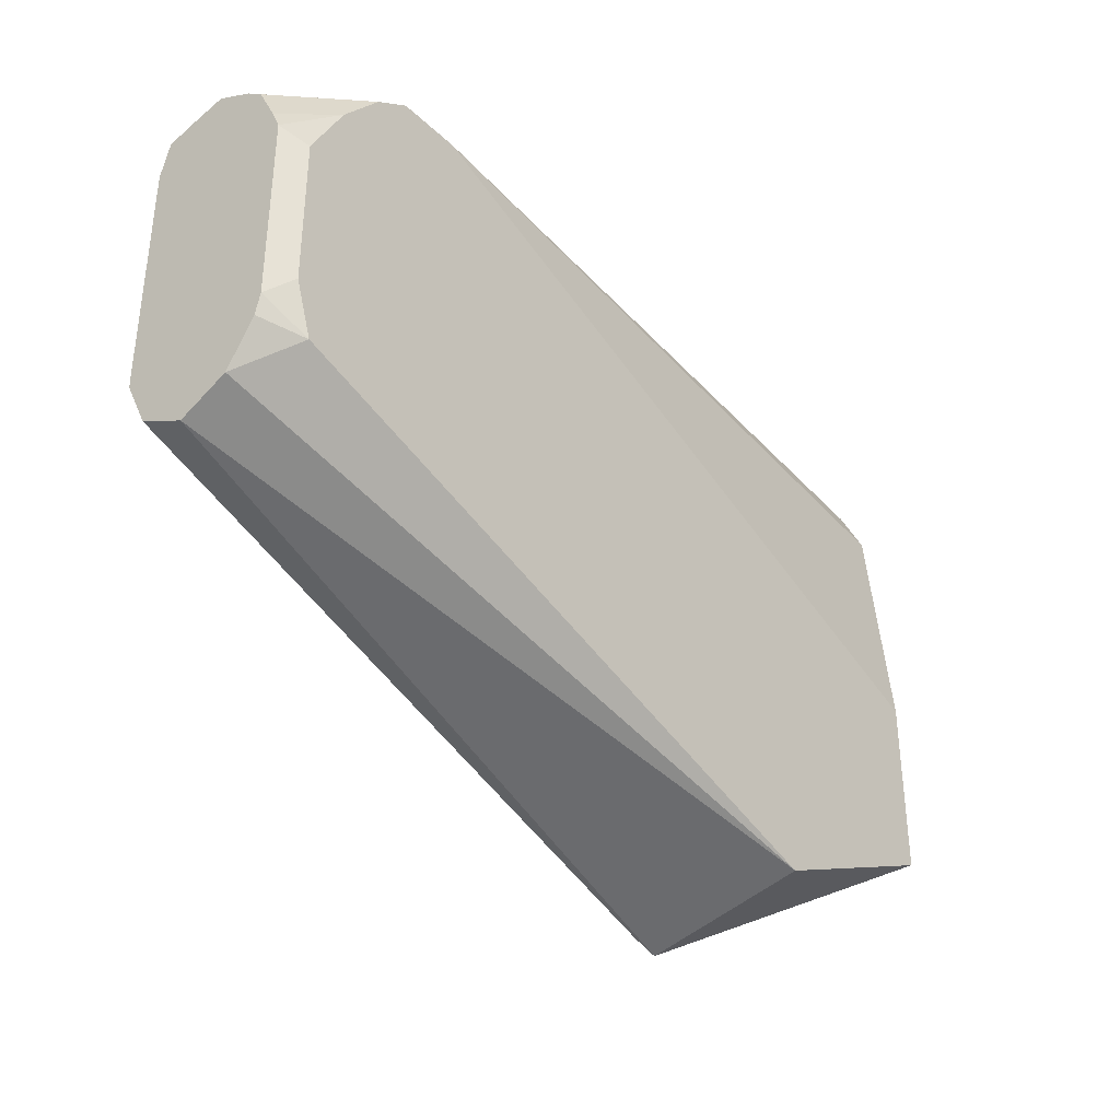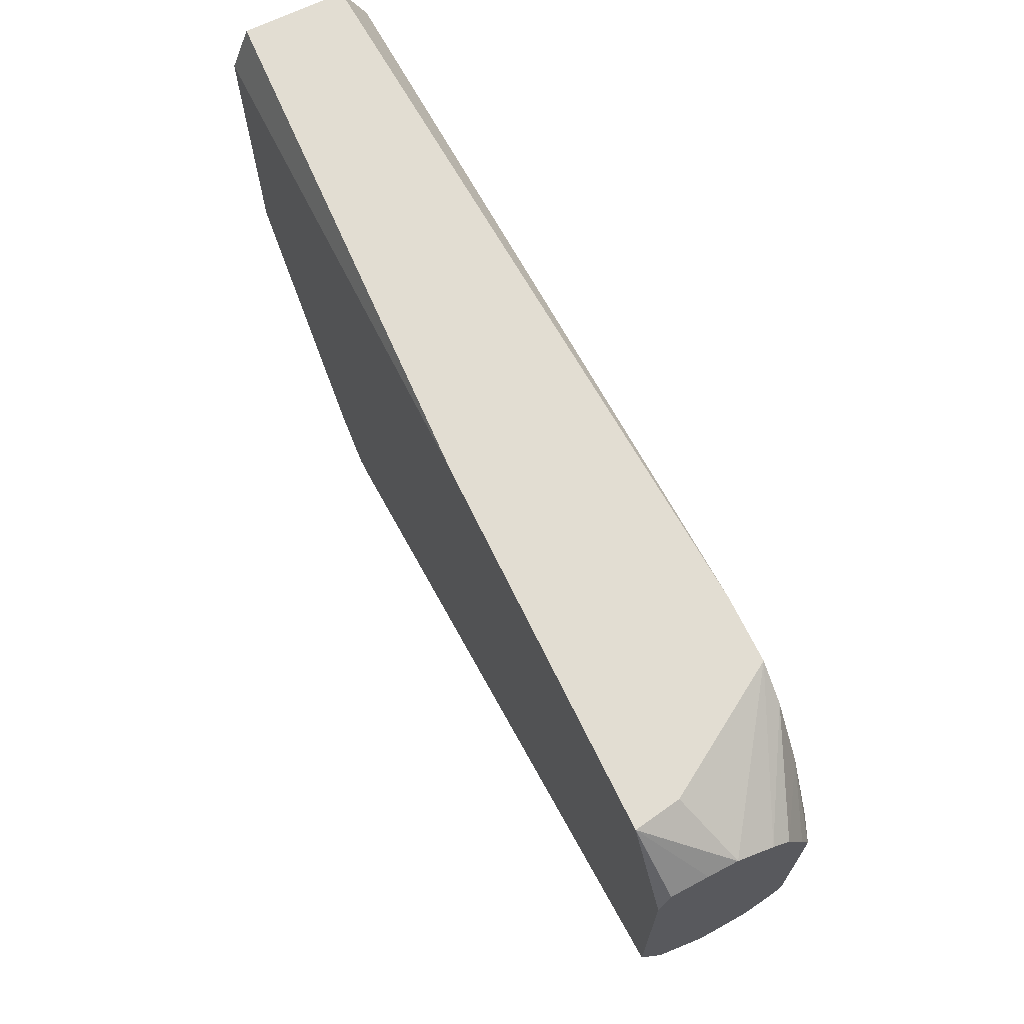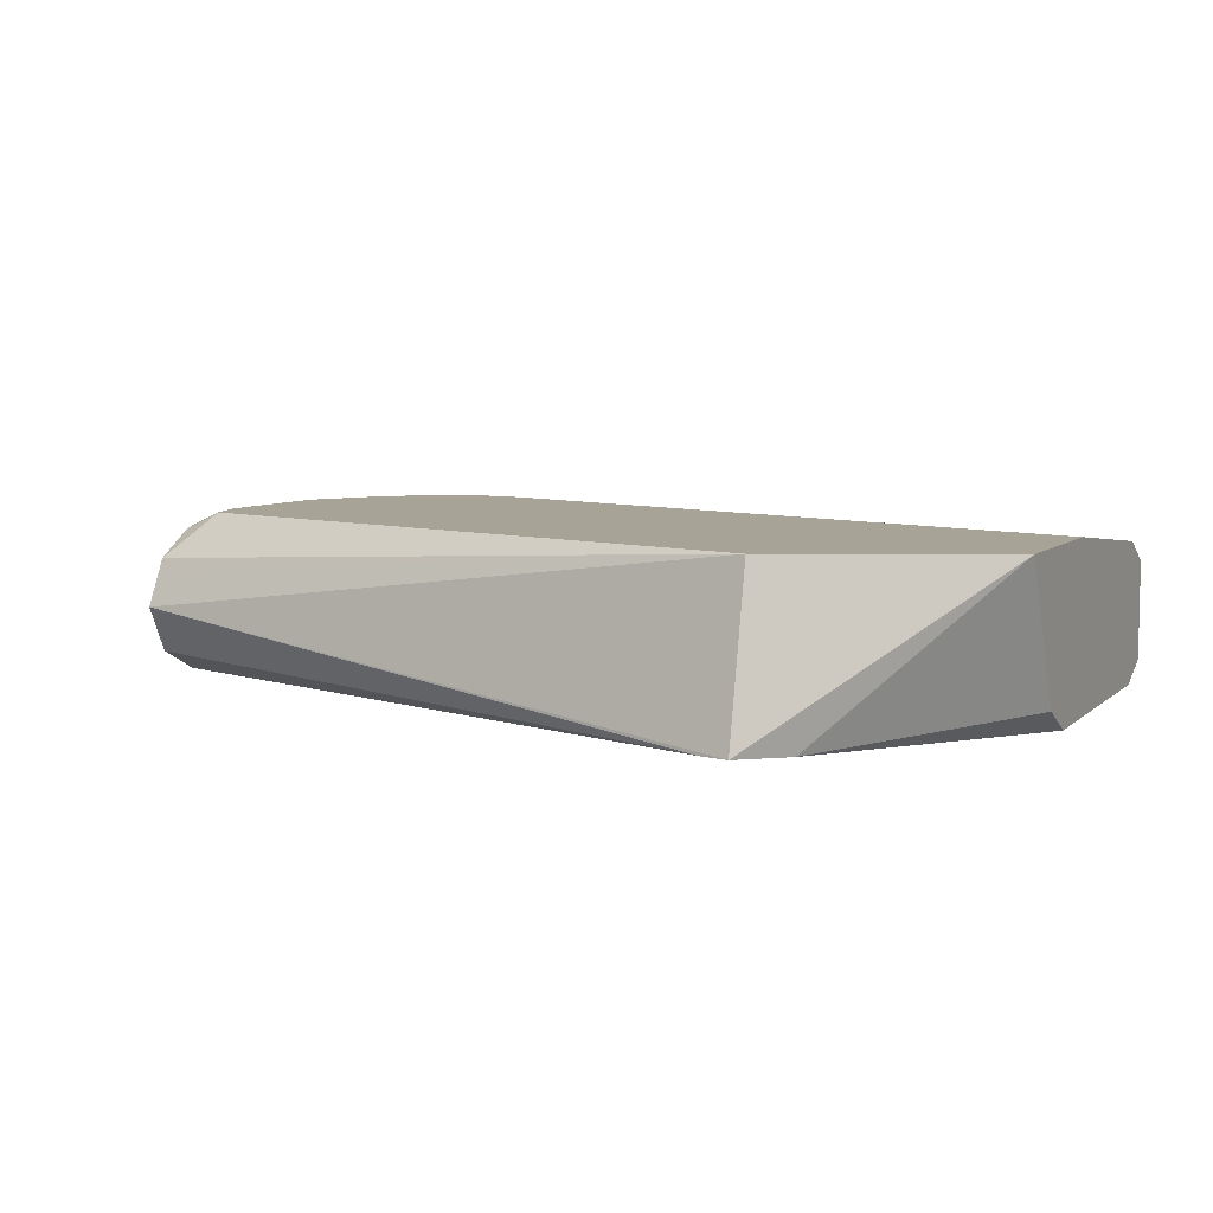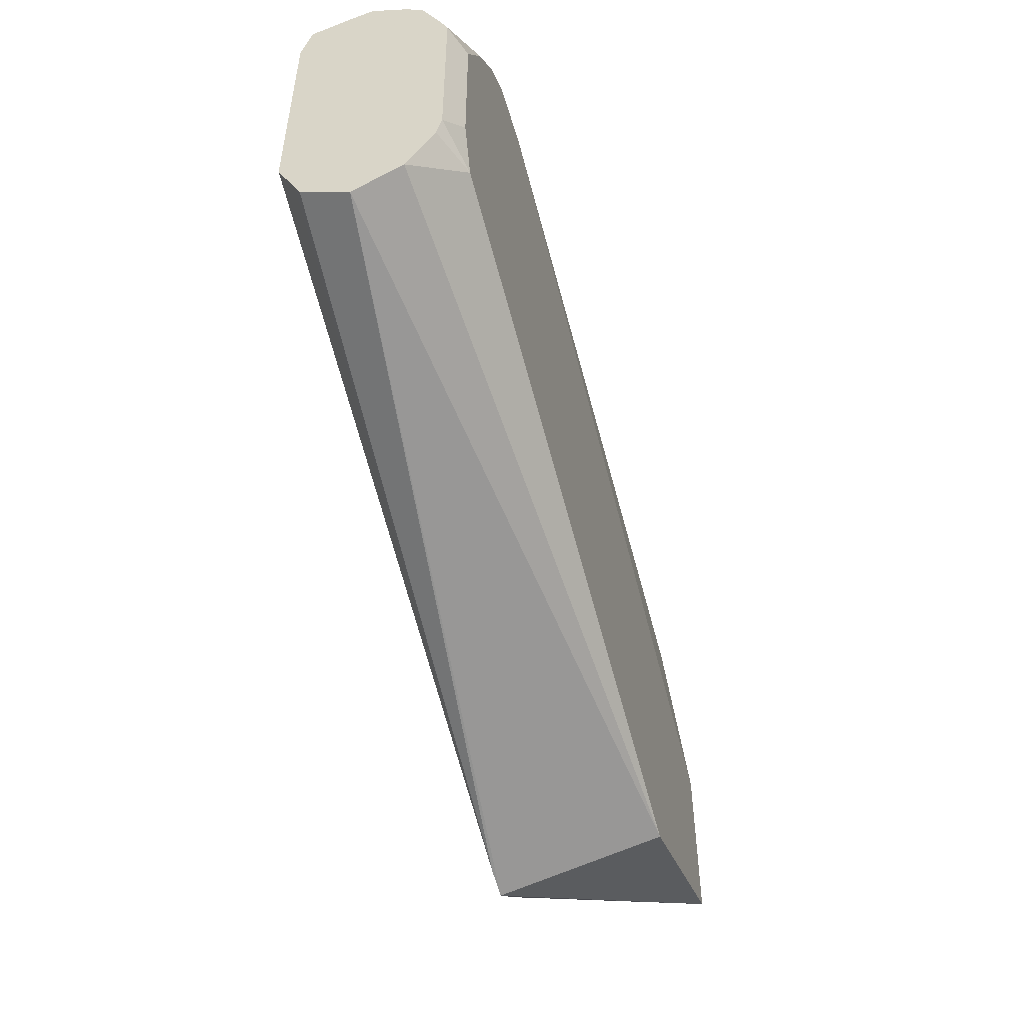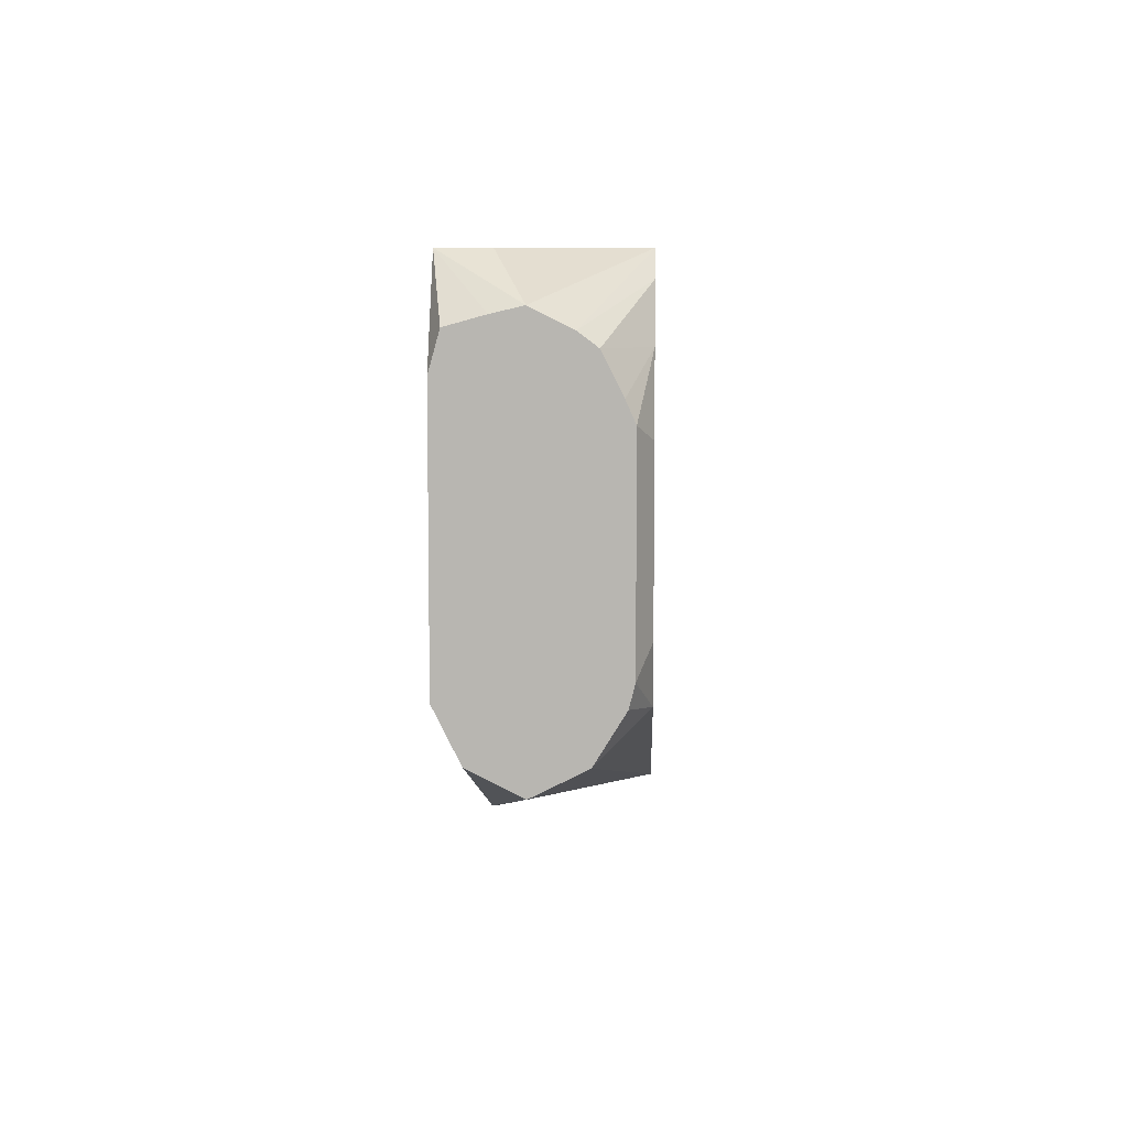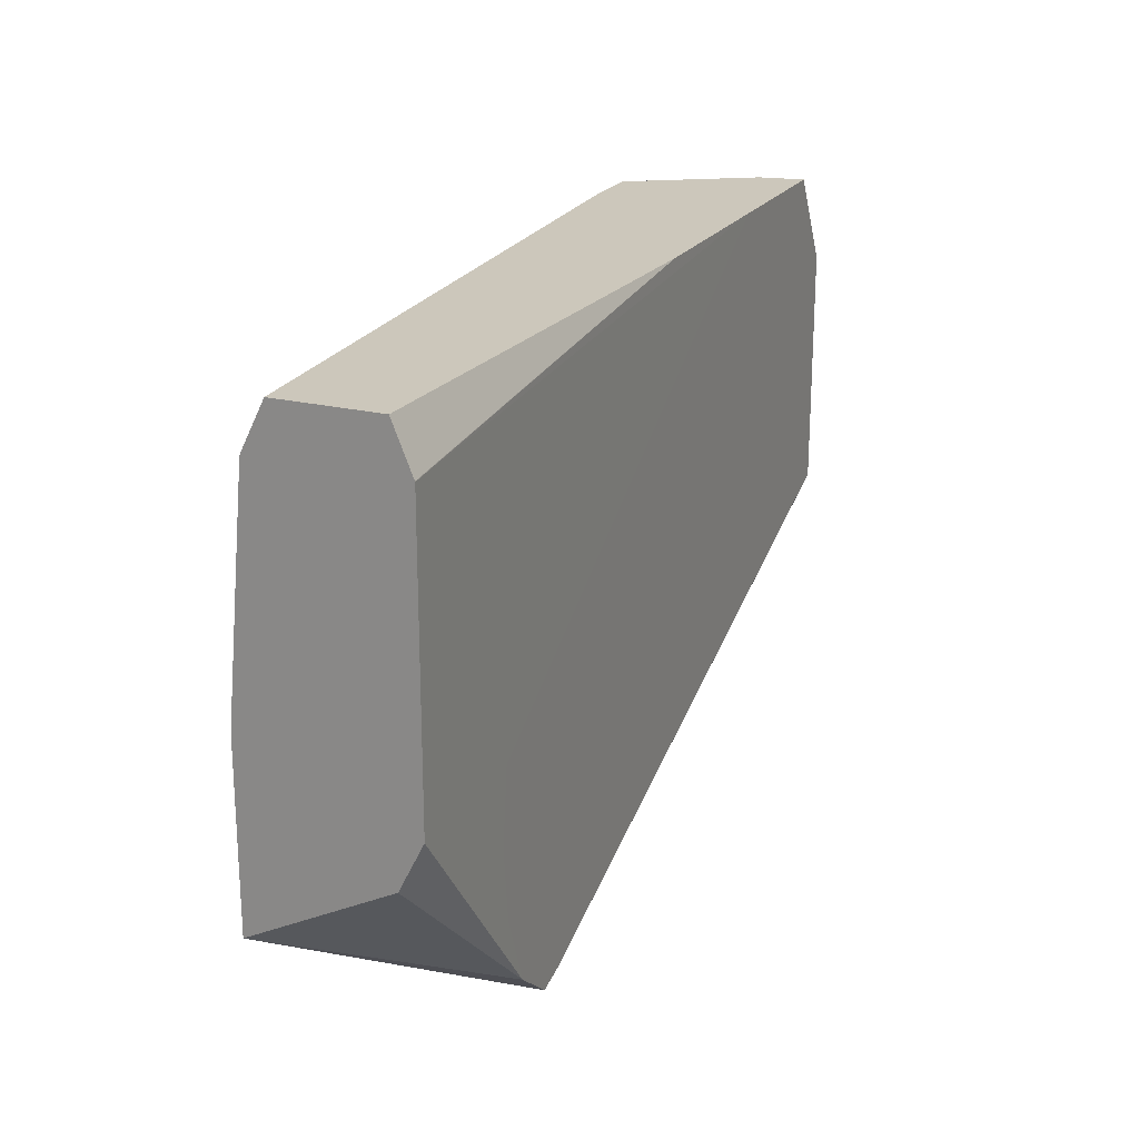
<metadata>
{"format":"obj","ext":"obj","renderer":"f3d","projection":"perspective","resolution":1024,"background":"white","views":[{"elev":-35.6,"azim":-50.6,"up":"+Y"},{"elev":68.3,"azim":-115.9,"up":"+Y"},{"elev":6.7,"azim":24.5,"up":"+Z"},{"elev":-52.0,"azim":-73.7,"up":"+Y"},{"elev":7.9,"azim":-87.9,"up":"+Y"},{"elev":21.6,"azim":113.7,"up":"+Y"}]}
</metadata>
<code>
v 0.3991 -0.2946 0.09498
v 0.3991 -0.285 0.1387
v 0.2136 -0.247 0.114
v 0.3914 -0.2927 0.09498
v 0.411 -0.285 0.09498
v 0.4562 -0.2602 0.1387
v 0.2251 -0.2306 0.1387
v 0.2136 -0.2407 0.1267
v 0.2136 -0.2425 0.1231
v 0.2136 -0.2455 0.111
v 0.2136 -0.2407 0.1013
v 0.2136 -0.2377 0.09983
v 0.2136 -0.228 0.09502
v 0.2137 -0.2279 0.09498
v 0.4181 -0.266 0.09498
v 0.4562 -0.228 0.09502
v 0.4562 -0.2407 0.1013
v 0.4562 -0.212 0.1387
v 0.2205 -0.2166 0.1387
v 0.2136 -0.2235 0.1353
v 0.2136 -0.2289 0.1339
v 0.2136 -0.2235 0.09498
v 0.4201 -0.2476 0.09498
v 0.4562 -0.152 0.09502
v 0.4562 -0.152 0.133
v 0.2666 -0.1395 0.1387
v 0.2205 -0.1767 0.1387
v 0.2136 -0.1733 0.1353
v 0.2136 -0.1639 0.09498
v 0.418 -0.2281 0.09498
v 0.4562 -0.1519 0.09504
v 0.2719 -0.1395 0.09498
v 0.3231 -0.1395 0.09502
v 0.4562 -0.1519 0.133
v 0.2498 -0.1395 0.1387
v 0.4562 -0.1395 0.1268
v 0.2299 -0.1589 0.1387
v 0.2136 -0.1682 0.133
v 0.2136 -0.1546 0.09756
v 0.2279 -0.1395 0.09498
v 0.4562 -0.1395 0.1001
v 0.2299 -0.1395 0.1068
v 0.2136 -0.1503 0.114
v 0.2136 -0.1551 0.1236
v 0.2407 -0.1457 0.1387
v 0.2136 -0.1586 0.1282
v 0.2136 -0.152 0.1067
v 0.2279 -0.1395 0.09502
f 18 25 26
f 19 27 28
f 16 23 24
f 6 17 16
f 23 30 24
f 15 23 16
f 24 30 32
f 19 28 20
f 13 22 14
f 6 24 31
f 7 20 21
f 7 19 20
f 6 25 18
f 6 34 25
f 6 36 34
f 6 41 36
f 6 31 41
f 6 16 24
f 24 32 33
f 7 21 8
f 24 33 31
f 39 48 40
f 26 34 36
f 5 17 6
f 44 46 45
f 43 48 47
f 42 48 43
f 39 47 48
f 37 46 38
f 37 45 46
f 35 44 45
f 35 43 44
f 25 34 26
f 35 42 43
f 29 39 40
f 28 37 38
f 27 37 28
f 26 42 35
f 26 48 42
f 26 40 48
f 26 33 32
f 26 41 33
f 26 36 41
f 31 33 41
f 5 16 17
f 26 32 40
f 4 13 14
f 2 27 19
f 2 37 27
f 2 45 37
f 2 35 45
f 2 18 26
f 2 6 18
f 1 6 2
f 1 5 6
f 1 15 5
f 2 19 7
f 1 23 15
f 1 32 30
f 1 40 32
f 1 29 40
f 1 22 29
f 1 14 22
f 1 4 14
f 1 3 4
f 1 2 3
f 5 15 16
f 1 30 23
f 2 7 8
f 2 26 35
f 2 9 3
f 4 12 13
f 4 11 12
f 4 10 11
f 3 10 4
f 2 8 9
f 3 12 11
f 3 13 12
f 3 22 13
f 3 29 22
f 3 39 29
f 3 11 10
f 3 43 47
f 3 44 43
f 3 46 44
f 3 38 46
f 3 28 38
f 3 20 28
f 3 21 20
f 3 8 21
f 3 9 8
f 3 47 39

</code>
